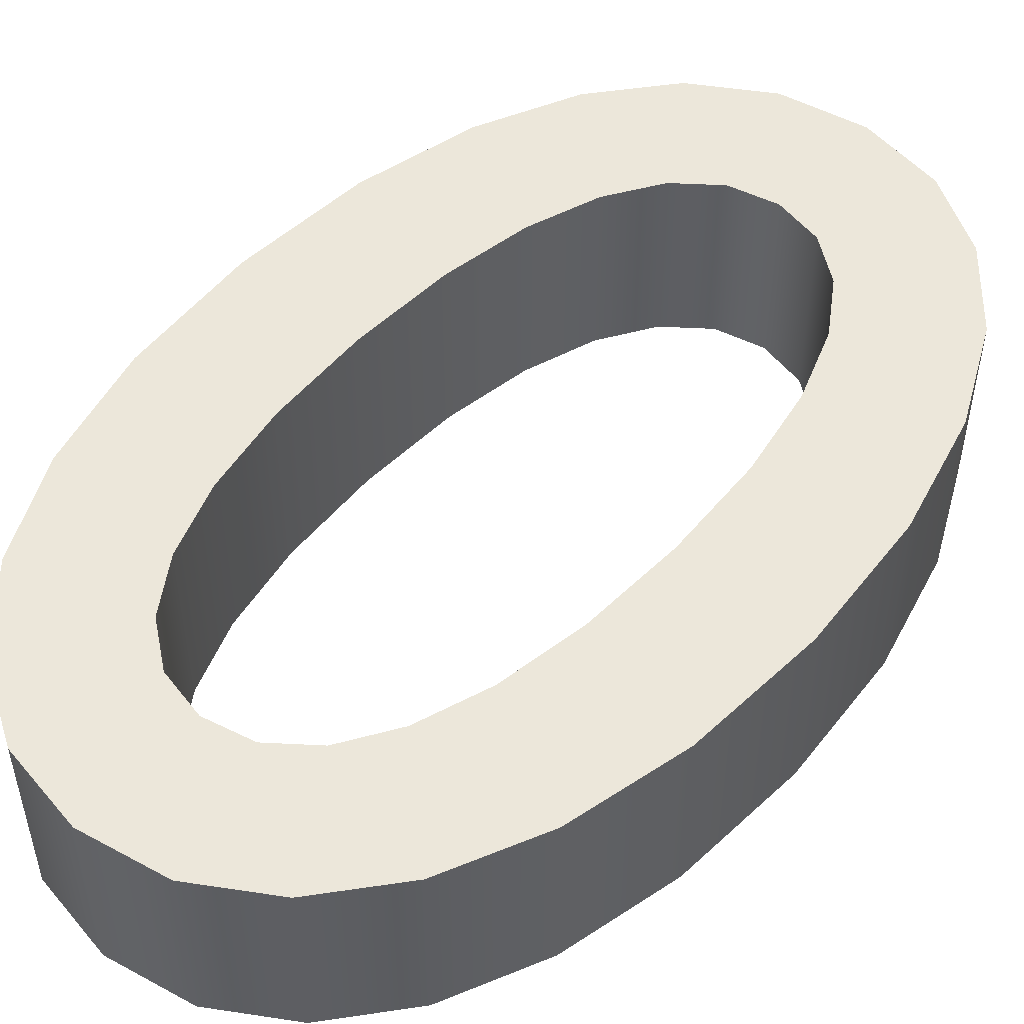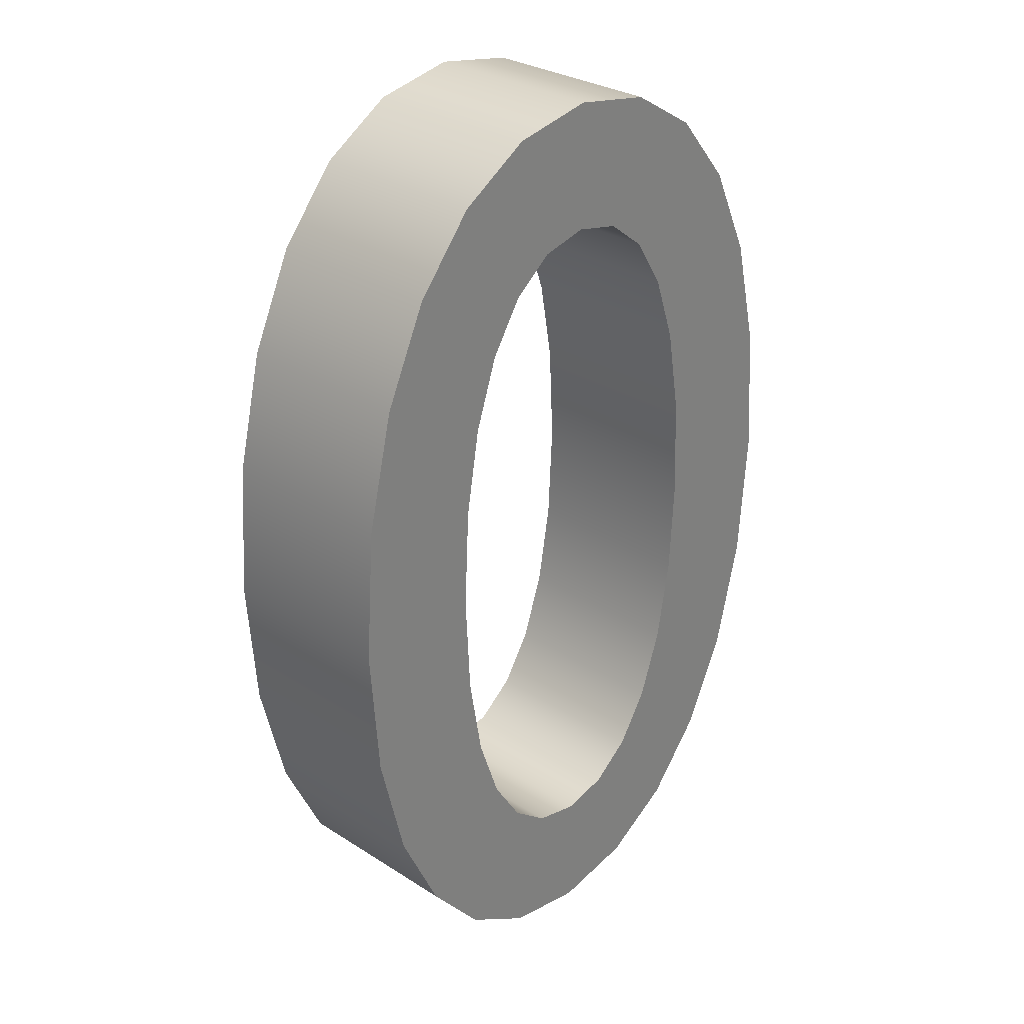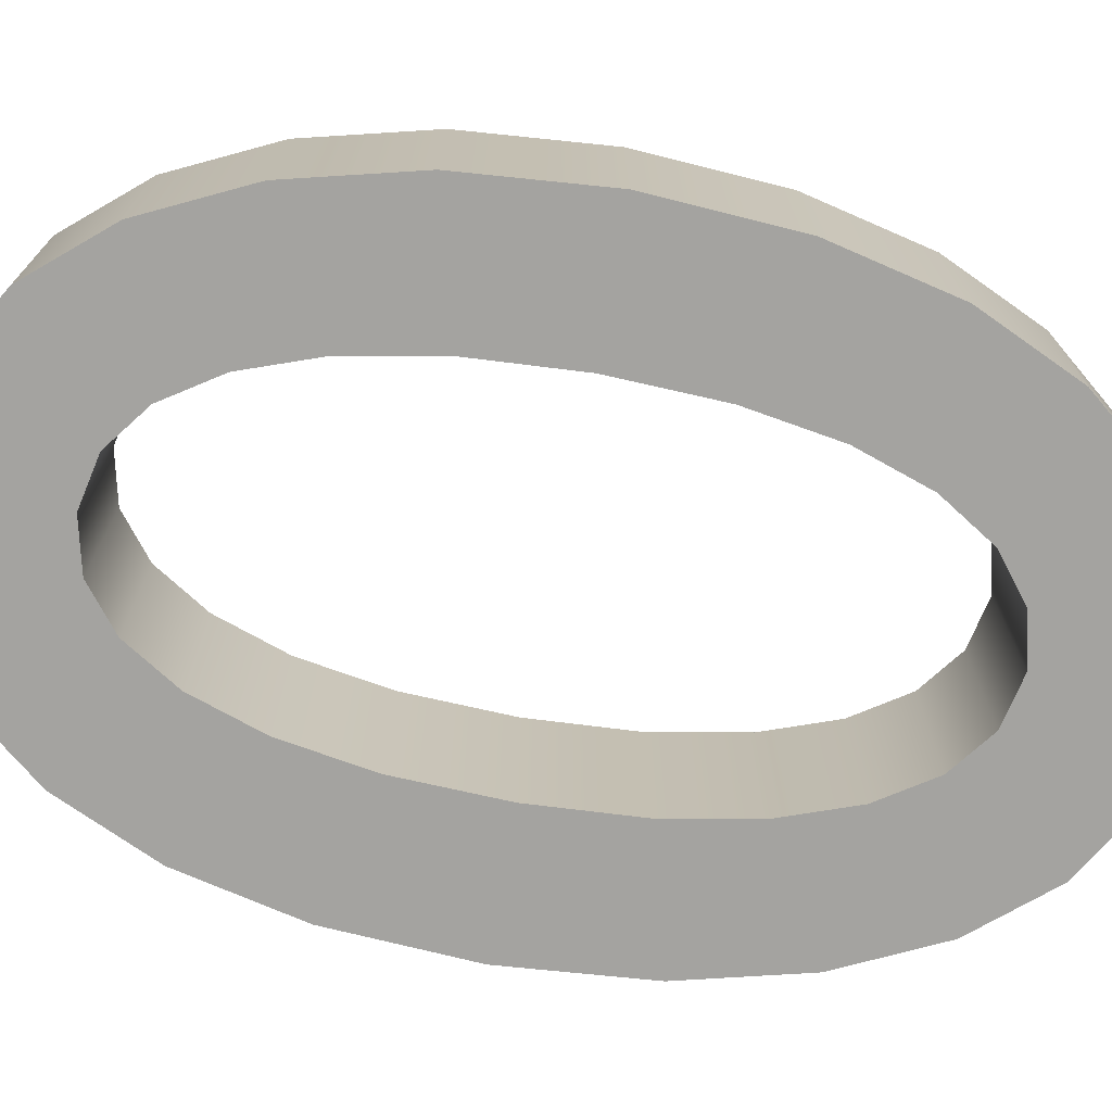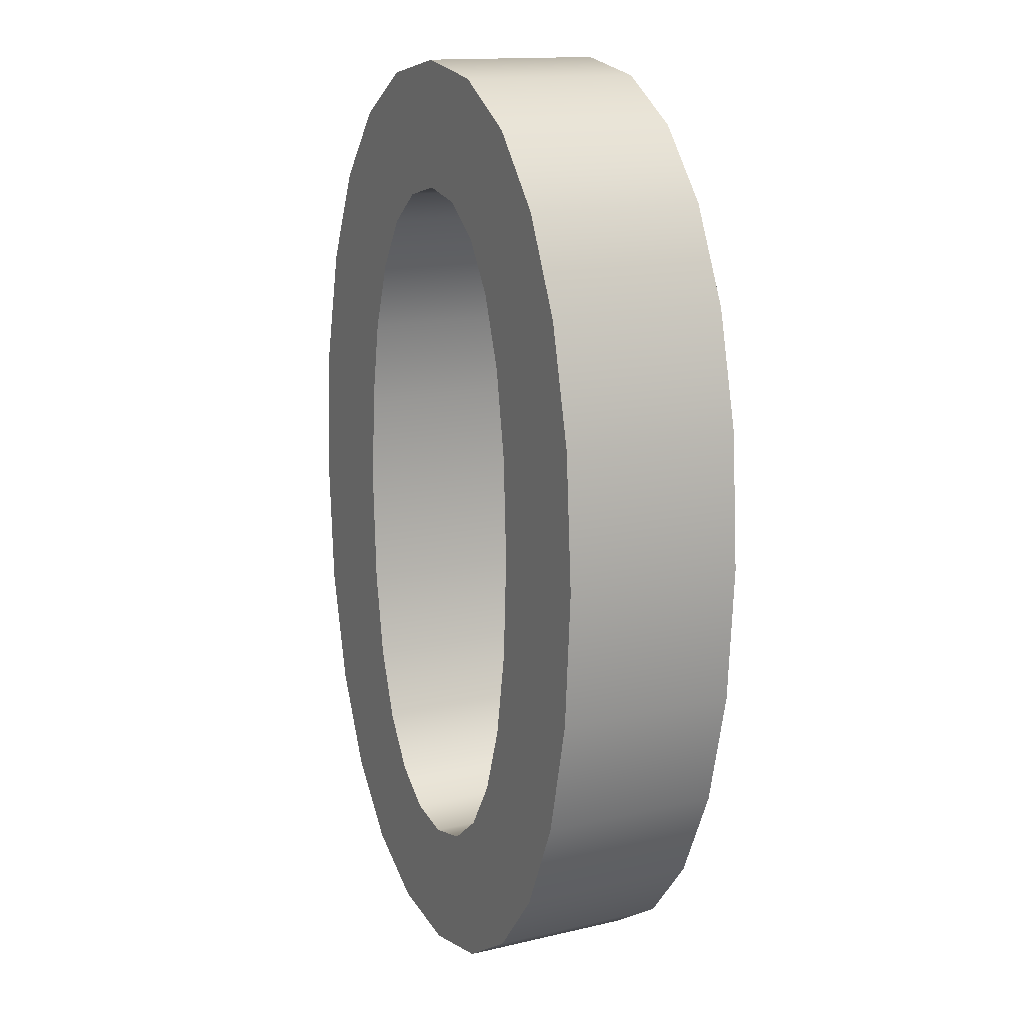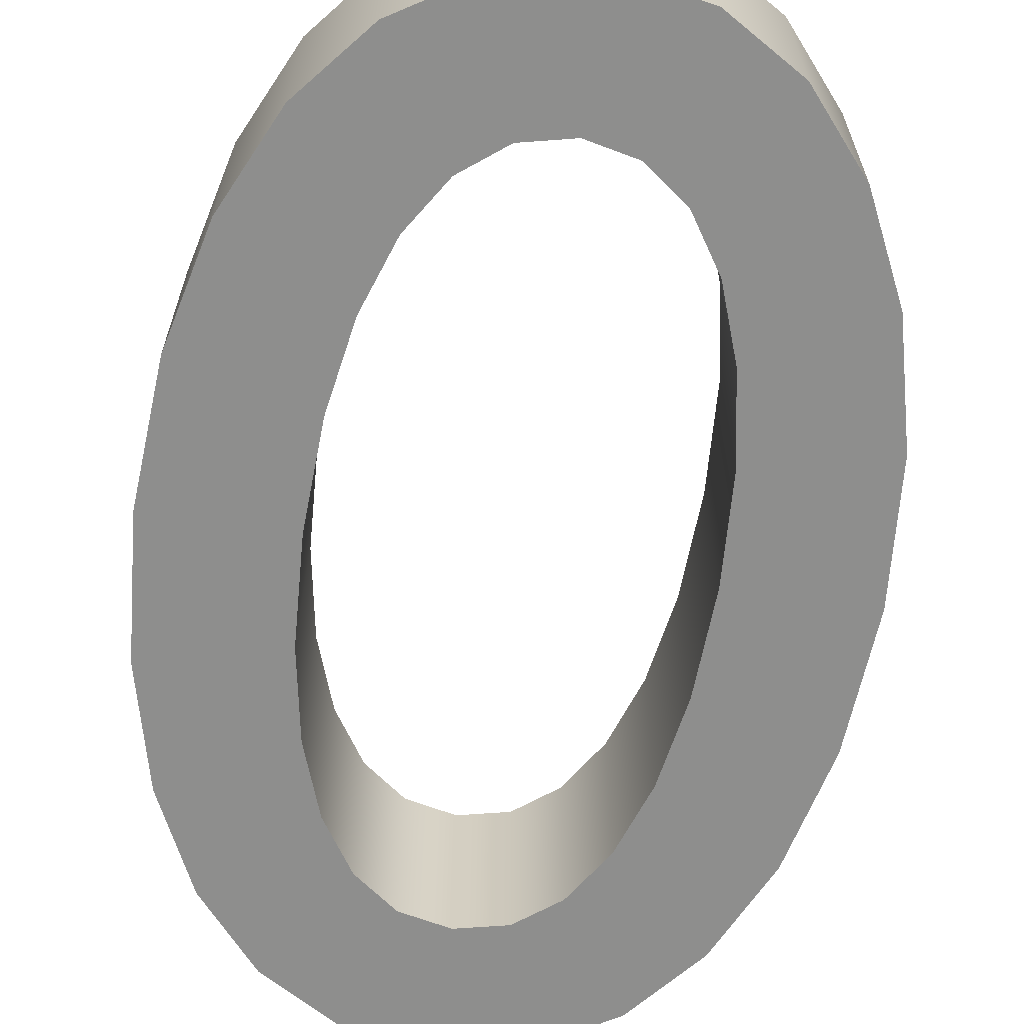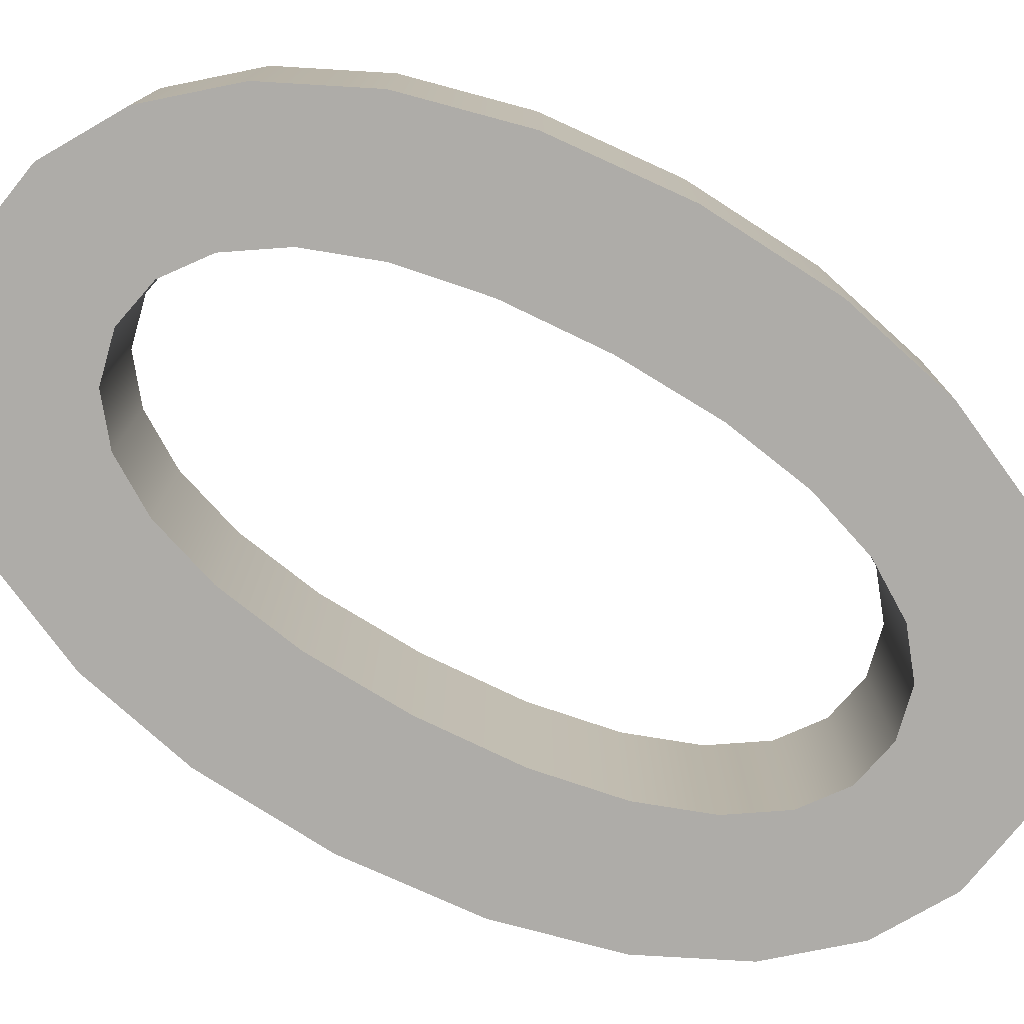
<metadata>
{"format":"obj","ext":"obj","renderer":"f3d","projection":"perspective","resolution":1024,"background":"white","views":[{"elev":51.1,"azim":40.8,"up":"+Z"},{"elev":30.0,"azim":-47.2,"up":"+Y"},{"elev":-72.8,"azim":-100.0,"up":"+Z"},{"elev":14.4,"azim":63.1,"up":"+Y"},{"elev":-64.8,"azim":171.7,"up":"+Z"},{"elev":-77.0,"azim":61.4,"up":"+Z"}]}
</metadata>
<code>
o テキスト
v -0.1864 -0.893 0.2
v -0.3471 -0.7948 0.2
v -0.4785 -0.6382 0.2
v -0.5769 -0.4292 0.2
v -0.6386 -0.1735 0.2
v -0.66 0.123 0.2
v -0.6386 0.4195 0.2
v -0.5769 0.6752 0.2
v -0.4785 0.8842 0.2
v -0.3471 1.041 0.2
v -0.1864 1.139 0.2
v 0 1.173 0.2
v 0.1864 1.139 0.2
v 0.3471 1.041 0.2
v 0.4785 0.8842 0.2
v 0.5769 0.6752 0.2
v 0.6386 0.4195 0.2
v 0.66 0.123 0.2
v 0.6386 -0.1735 0.2
v 0.5769 -0.4292 0.2
v 0.4785 -0.6382 0.2
v 0.3471 -0.7948 0.2
v 0.1864 -0.893 0.2
v 0 -0.927 0.2
v -0.1063 0.8702 0.2
v -0.1962 0.8008 0.2
v -0.2685 0.6885 0.2
v -0.3218 0.5362 0.2
v -0.3547 0.3468 0.2
v -0.366 0.123 0.2
v -0.3547 -0.1008 0.2
v -0.3218 -0.2902 0.2
v -0.2685 -0.4425 0.2
v -0.1962 -0.5548 0.2
v -0.1063 -0.6242 0.2
v 0 -0.648 0.2
v 0.1063 -0.6242 0.2
v 0.1962 -0.5548 0.2
v 0.2685 -0.4425 0.2
v 0.3218 -0.2902 0.2
v 0.3547 -0.1008 0.2
v 0.366 0.123 0.2
v 0.3547 0.3468 0.2
v 0.3218 0.5362 0.2
v 0.2685 0.6885 0.2
v 0.1962 0.8008 0.2
v 0.1063 0.8702 0.2
v 0 0.894 0.2
v -0.1864 -0.893 -0.2
v -0.3471 -0.7948 -0.2
v -0.4785 -0.6382 -0.2
v -0.5769 -0.4292 -0.2
v -0.6386 -0.1735 -0.2
v -0.66 0.123 -0.2
v -0.6386 0.4195 -0.2
v -0.5769 0.6752 -0.2
v -0.4785 0.8842 -0.2
v -0.3471 1.041 -0.2
v -0.1864 1.139 -0.2
v 0 1.173 -0.2
v 0.1864 1.139 -0.2
v 0.3471 1.041 -0.2
v 0.4785 0.8842 -0.2
v 0.5769 0.6752 -0.2
v 0.6386 0.4195 -0.2
v 0.66 0.123 -0.2
v 0.6386 -0.1735 -0.2
v 0.5769 -0.4292 -0.2
v 0.4785 -0.6382 -0.2
v 0.3471 -0.7948 -0.2
v 0.1864 -0.893 -0.2
v 0 -0.927 -0.2
v -0.1063 0.8702 -0.2
v -0.1962 0.8008 -0.2
v -0.2685 0.6885 -0.2
v -0.3218 0.5362 -0.2
v -0.3547 0.3468 -0.2
v -0.366 0.123 -0.2
v -0.3547 -0.1008 -0.2
v -0.3218 -0.2902 -0.2
v -0.2685 -0.4425 -0.2
v -0.1962 -0.5548 -0.2
v -0.1063 -0.6242 -0.2
v 0 -0.648 -0.2
v 0.1063 -0.6242 -0.2
v 0.1962 -0.5548 -0.2
v 0.2685 -0.4425 -0.2
v 0.3218 -0.2902 -0.2
v 0.3547 -0.1008 -0.2
v 0.366 0.123 -0.2
v 0.3547 0.3468 -0.2
v 0.3218 0.5362 -0.2
v 0.2685 0.6885 -0.2
v 0.1962 0.8008 -0.2
v 0.1063 0.8702 -0.2
v 0 0.894 -0.2
v -0.1864 -0.893 -0.2
v -0.1864 -0.893 0.2
v -0.3471 -0.7948 -0.2
v -0.3471 -0.7948 0.2
v -0.4785 -0.6382 -0.2
v -0.4785 -0.6382 0.2
v -0.5769 -0.4292 -0.2
v -0.5769 -0.4292 0.2
v -0.6386 -0.1735 -0.2
v -0.6386 -0.1735 0.2
v -0.66 0.123 -0.2
v -0.66 0.123 0.2
v -0.6386 0.4195 -0.2
v -0.6386 0.4195 0.2
v -0.5769 0.6752 -0.2
v -0.5769 0.6752 0.2
v -0.4785 0.8842 -0.2
v -0.4785 0.8842 0.2
v -0.3471 1.041 -0.2
v -0.3471 1.041 0.2
v -0.1864 1.139 -0.2
v -0.1864 1.139 0.2
v 0 1.173 -0.2
v 0 1.173 0.2
v 0.1864 1.139 -0.2
v 0.1864 1.139 0.2
v 0.3471 1.041 -0.2
v 0.3471 1.041 0.2
v 0.4785 0.8842 -0.2
v 0.4785 0.8842 0.2
v 0.5769 0.6752 -0.2
v 0.5769 0.6752 0.2
v 0.6386 0.4195 -0.2
v 0.6386 0.4195 0.2
v 0.66 0.123 -0.2
v 0.66 0.123 0.2
v 0.6386 -0.1735 -0.2
v 0.6386 -0.1735 0.2
v 0.5769 -0.4292 -0.2
v 0.5769 -0.4292 0.2
v 0.4785 -0.6382 -0.2
v 0.4785 -0.6382 0.2
v 0.3471 -0.7948 -0.2
v 0.3471 -0.7948 0.2
v 0.1864 -0.893 -0.2
v 0.1864 -0.893 0.2
v 0 -0.927 -0.2
v 0 -0.927 0.2
v -0.1063 0.8702 -0.2
v -0.1063 0.8702 0.2
v -0.1962 0.8008 -0.2
v -0.1962 0.8008 0.2
v -0.2685 0.6885 -0.2
v -0.2685 0.6885 0.2
v -0.3218 0.5362 -0.2
v -0.3218 0.5362 0.2
v -0.3547 0.3468 -0.2
v -0.3547 0.3468 0.2
v -0.366 0.123 -0.2
v -0.366 0.123 0.2
v -0.3547 -0.1008 -0.2
v -0.3547 -0.1008 0.2
v -0.3218 -0.2902 -0.2
v -0.3218 -0.2902 0.2
v -0.2685 -0.4425 -0.2
v -0.2685 -0.4425 0.2
v -0.1962 -0.5548 -0.2
v -0.1962 -0.5548 0.2
v -0.1063 -0.6242 -0.2
v -0.1063 -0.6242 0.2
v 0 -0.648 -0.2
v 0 -0.648 0.2
v 0.1063 -0.6242 -0.2
v 0.1063 -0.6242 0.2
v 0.1962 -0.5548 -0.2
v 0.1962 -0.5548 0.2
v 0.2685 -0.4425 -0.2
v 0.2685 -0.4425 0.2
v 0.3218 -0.2902 -0.2
v 0.3218 -0.2902 0.2
v 0.3547 -0.1008 -0.2
v 0.3547 -0.1008 0.2
v 0.366 0.123 -0.2
v 0.366 0.123 0.2
v 0.3547 0.3468 -0.2
v 0.3547 0.3468 0.2
v 0.3218 0.5362 -0.2
v 0.3218 0.5362 0.2
v 0.2685 0.6885 -0.2
v 0.2685 0.6885 0.2
v 0.1962 0.8008 -0.2
v 0.1962 0.8008 0.2
v 0.1063 0.8702 -0.2
v 0.1063 0.8702 0.2
v 0 0.894 -0.2
v 0 0.894 0.2
f 11 13 12
f 10 13 11
f 10 14 13
f 9 14 10
f 9 48 14
f 48 15 14
f 9 25 48
f 47 15 48
f 47 16 15
f 8 25 9
f 8 26 25
f 46 16 47
f 8 27 26
f 45 16 46
f 8 28 27
f 44 16 45
f 44 17 16
f 7 28 8
f 7 29 28
f 43 17 44
f 43 18 17
f 6 29 7
f 42 18 43
f 6 30 29
f 5 30 6
f 5 31 30
f 41 18 42
f 41 19 18
f 5 32 31
f 40 19 41
f 40 20 19
f 4 32 5
f 4 33 32
f 39 20 40
f 39 21 20
f 3 33 4
f 3 34 33
f 38 21 39
f 3 35 34
f 37 21 38
f 3 36 35
f 36 21 37
f 36 22 21
f 2 36 3
f 2 22 36
f 2 23 22
f 1 23 2
f 1 24 23
f 59 60 61
f 58 59 61
f 58 61 62
f 57 58 62
f 57 62 96
f 96 62 63
f 57 96 73
f 95 96 63
f 95 63 64
f 56 57 73
f 56 73 74
f 94 95 64
f 56 74 75
f 93 94 64
f 56 75 76
f 92 93 64
f 92 64 65
f 55 56 76
f 55 76 77
f 91 92 65
f 91 65 66
f 54 55 77
f 90 91 66
f 54 77 78
f 53 54 78
f 53 78 79
f 89 90 66
f 89 66 67
f 53 79 80
f 88 89 67
f 88 67 68
f 52 53 80
f 52 80 81
f 87 88 68
f 87 68 69
f 51 52 81
f 51 81 82
f 86 87 69
f 51 82 83
f 85 86 69
f 51 83 84
f 84 85 69
f 84 69 70
f 50 51 84
f 50 84 70
f 50 70 71
f 49 50 71
f 49 71 72
f 98 100 99 97
f 100 102 101 99
f 102 104 103 101
f 104 106 105 103
f 106 108 107 105
f 108 110 109 107
f 110 112 111 109
f 112 114 113 111
f 114 116 115 113
f 116 118 117 115
f 118 120 119 117
f 120 122 121 119
f 122 124 123 121
f 124 126 125 123
f 126 128 127 125
f 128 130 129 127
f 130 132 131 129
f 132 134 133 131
f 134 136 135 133
f 136 138 137 135
f 138 140 139 137
f 140 142 141 139
f 142 144 143 141
f 144 98 97 143
f 146 148 147 145
f 148 150 149 147
f 150 152 151 149
f 152 154 153 151
f 154 156 155 153
f 156 158 157 155
f 158 160 159 157
f 160 162 161 159
f 162 164 163 161
f 164 166 165 163
f 166 168 167 165
f 168 170 169 167
f 170 172 171 169
f 172 174 173 171
f 174 176 175 173
f 176 178 177 175
f 178 180 179 177
f 180 182 181 179
f 182 184 183 181
f 184 186 185 183
f 186 188 187 185
f 188 190 189 187
f 190 192 191 189
f 192 146 145 191

</code>
